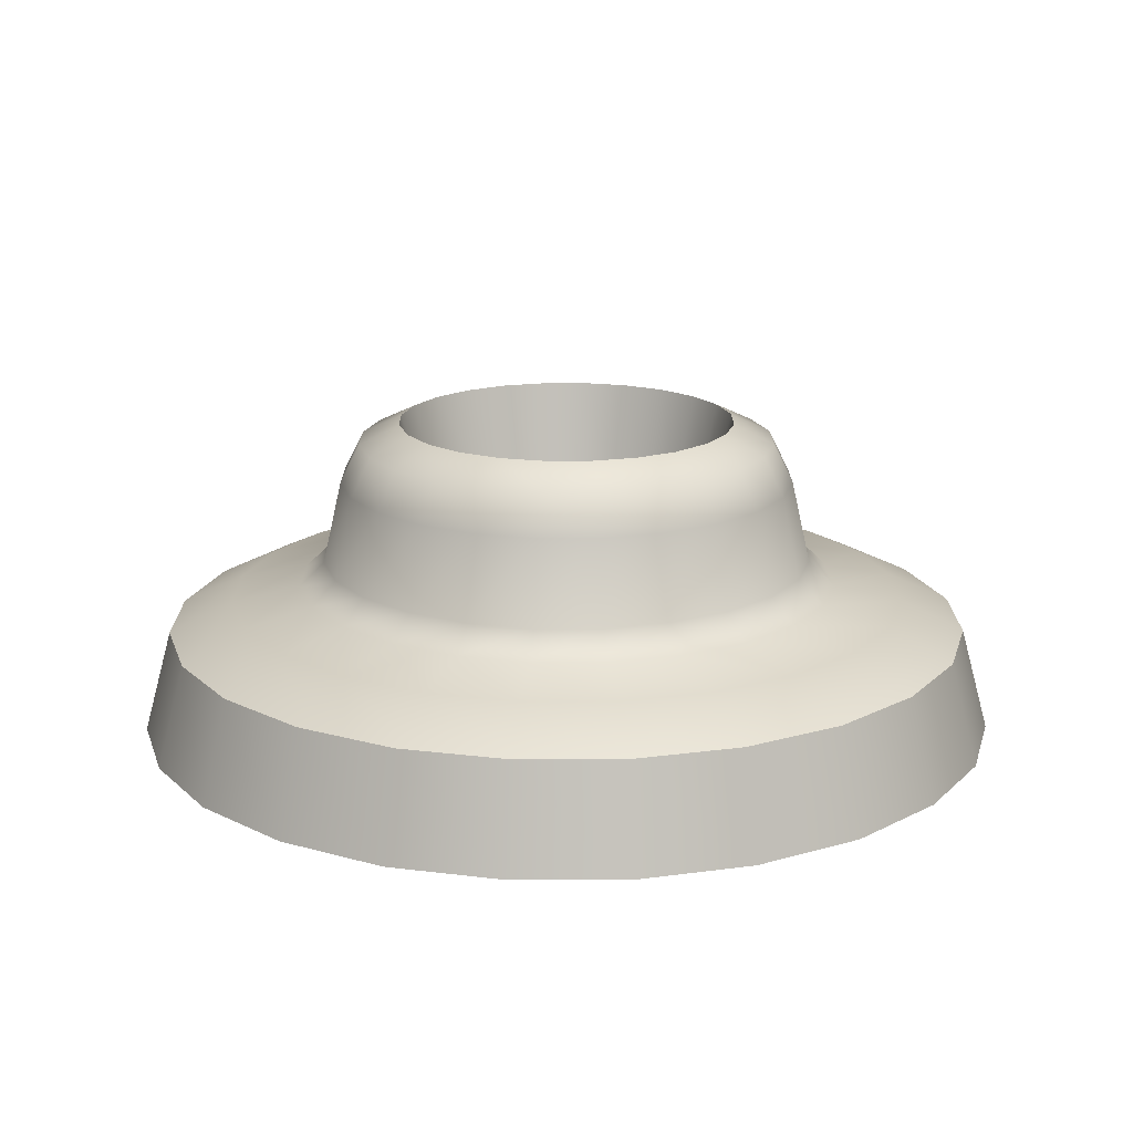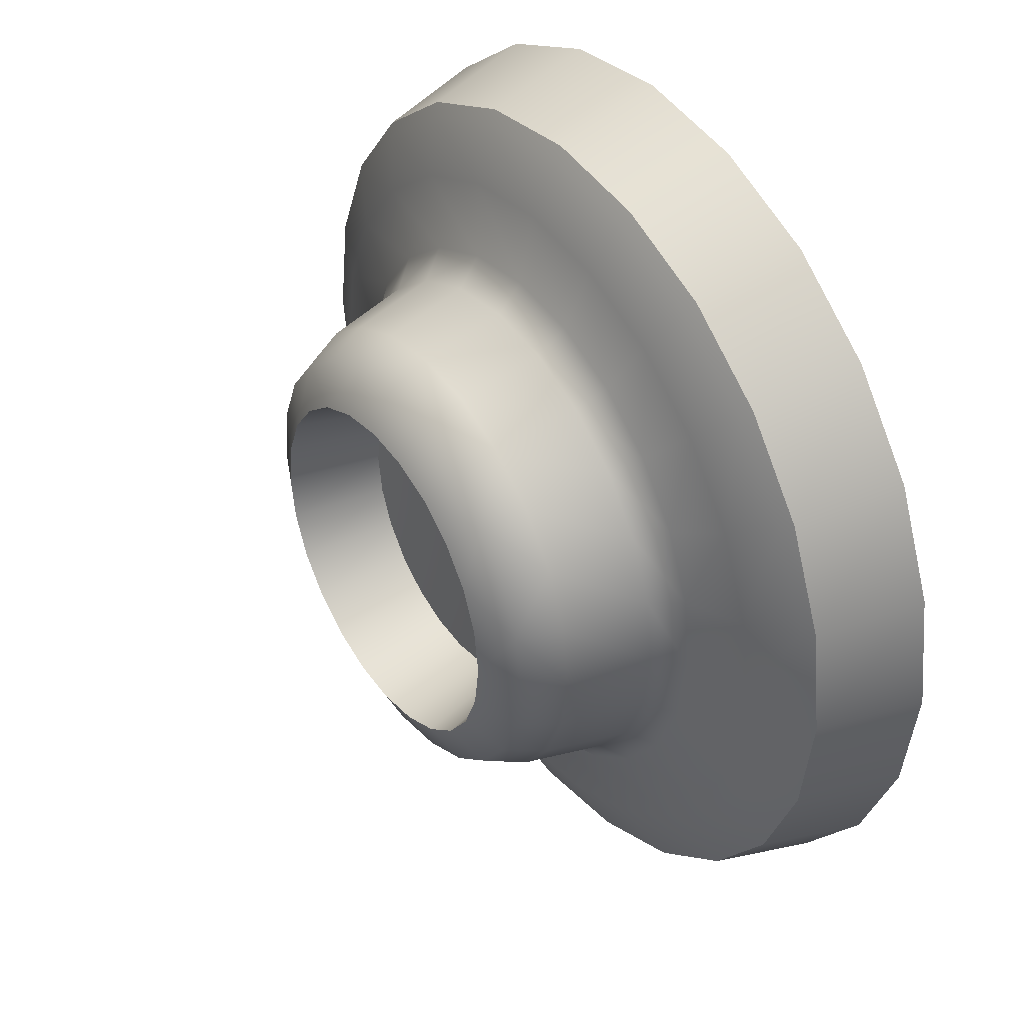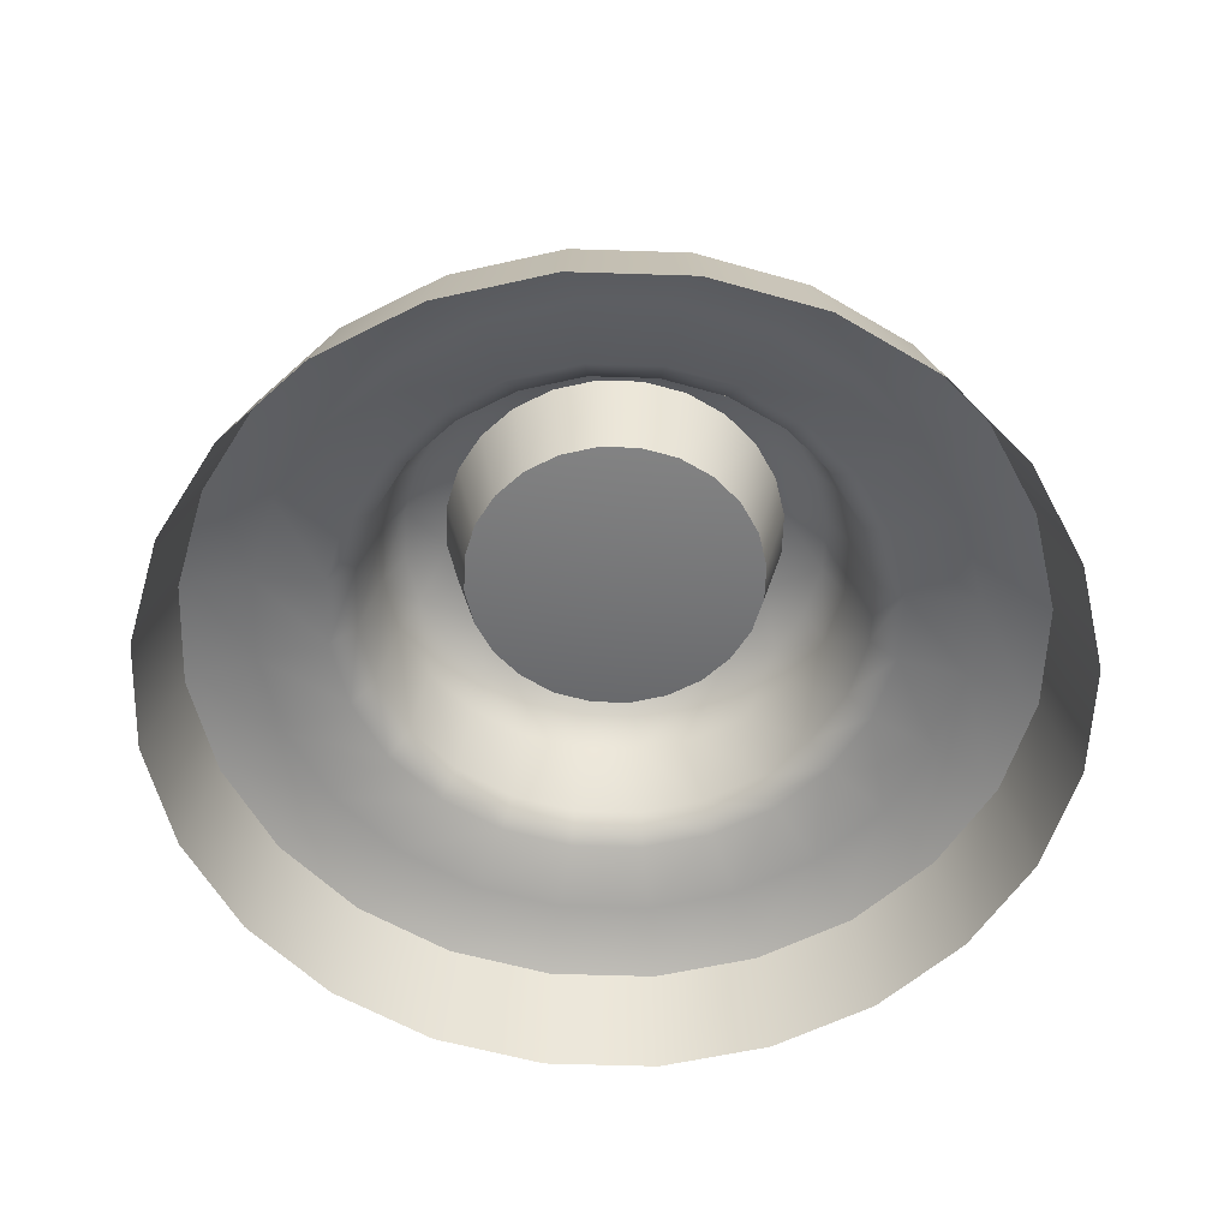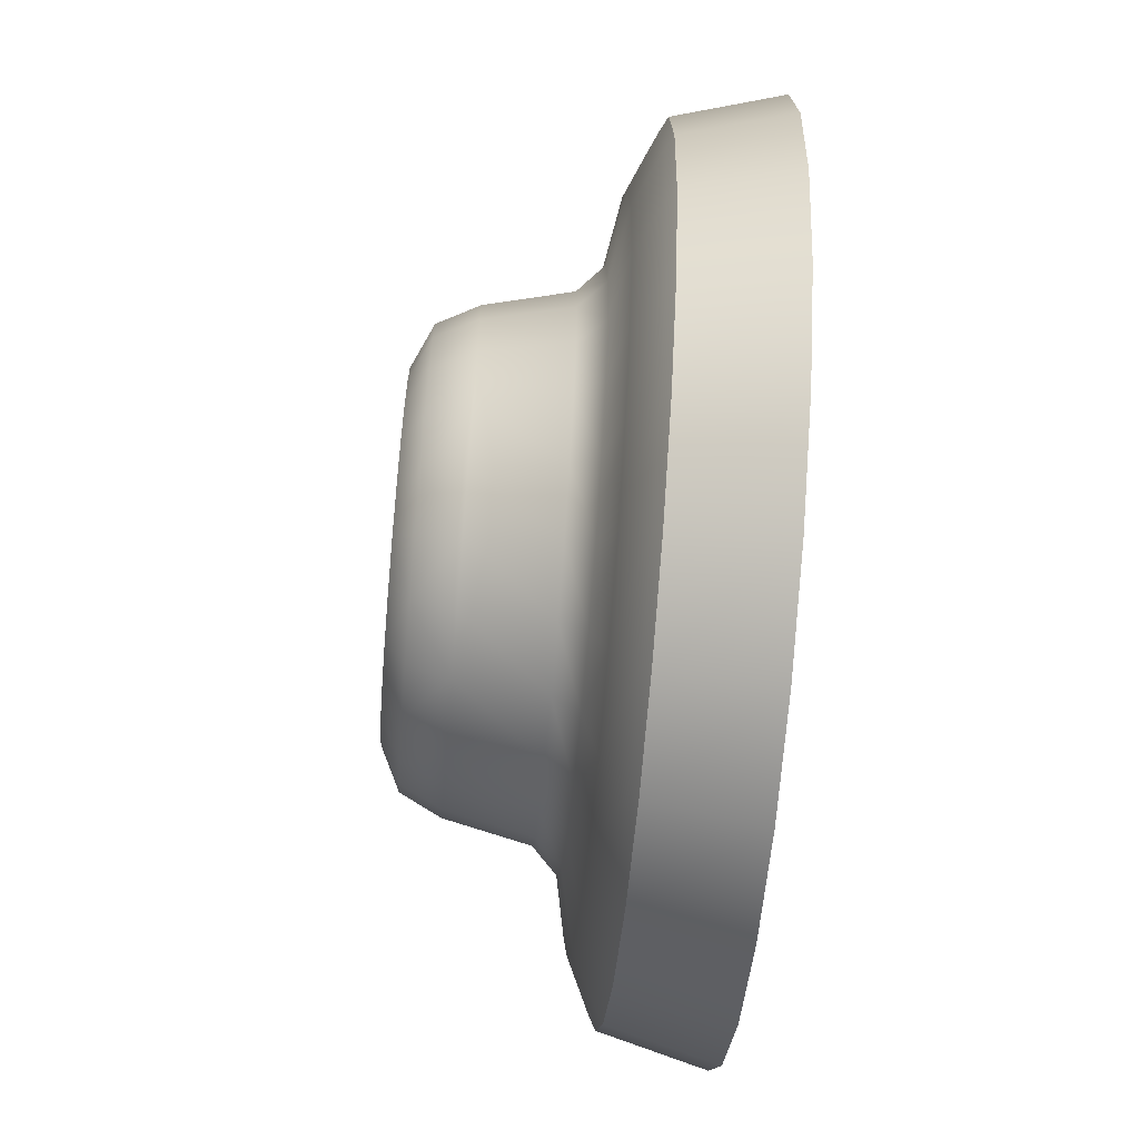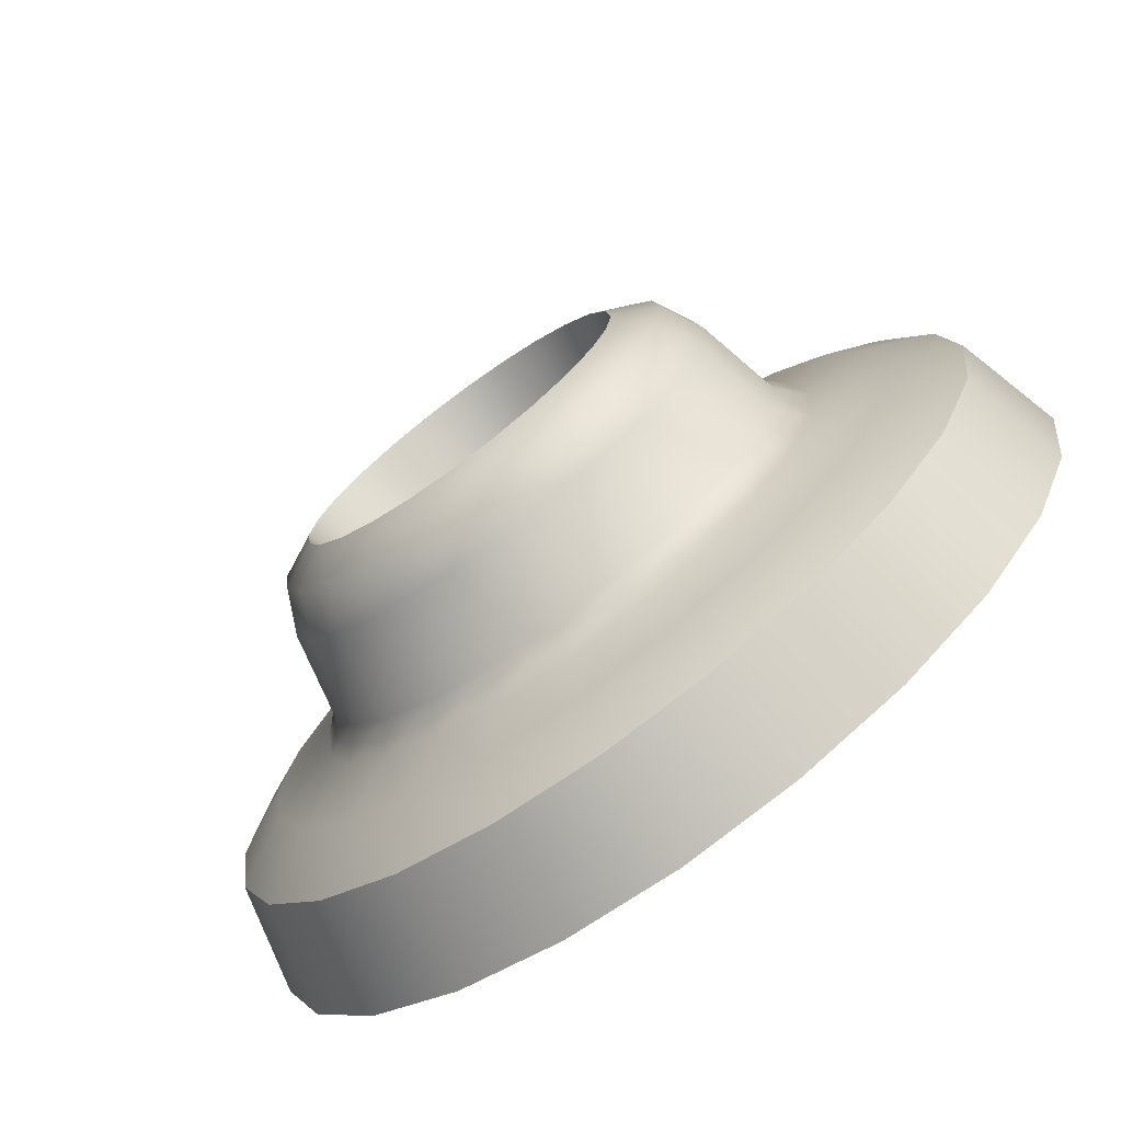
<metadata>
{"format":"obj","ext":"obj","renderer":"f3d","projection":"perspective","resolution":1024,"background":"white","views":[{"elev":17.0,"azim":-128.0,"up":"+Z"},{"elev":40.3,"azim":55.3,"up":"+Y"},{"elev":-56.9,"azim":-144.3,"up":"+Z"},{"elev":-65.0,"azim":85.1,"up":"+Y"},{"elev":-74.7,"azim":36.4,"up":"+Y"}]}
</metadata>
<code>
v 0.9972 1.3 -0.3699
v 0.9334 1.283 -0.1262
v 0.9668 1.033 -0.1262
v 1.033 1.033 -0.3699
v 0.8946 1.549 -0.3699
v 0.8373 1.516 -0.1262
v 0.73 1.763 -0.3699
v 0.6832 1.716 -0.1262
v 0.5165 1.928 -0.3699
v 0.4834 1.87 -0.1262
v 0.2672 2.03 -0.3699
v 0.2501 1.966 -0.1262
v 1.9e-05 2.066 -0.3699
v 1.9e-05 2 -0.1262
v -0.2672 2.03 -0.3699
v -0.2501 1.966 -0.1262
v -0.5165 1.928 -0.3699
v -0.4834 1.87 -0.1262
v -0.73 1.763 -0.3699
v -0.6832 1.716 -0.1262
v -0.8946 1.549 -0.3699
v -0.8373 1.516 -0.1262
v -0.9972 1.3 -0.3699
v -0.9333 1.283 -0.1262
v -1.033 1.033 -0.3699
v -0.9668 1.033 -0.1262
v -0.9972 0.7658 -0.3699
v -0.9333 0.7829 -0.1262
v -0.8946 0.5165 -0.3699
v -0.8373 0.5496 -0.1262
v -0.73 0.303 -0.3699
v -0.6832 0.3497 -0.1262
v -0.5165 0.1384 -0.3699
v -0.4834 0.1957 -0.1262
v -0.2672 0.0358 -0.3699
v -0.2501 0.09965 -0.1262
v -8e-06 0 -0.3699
v -8e-06 0.06615 -0.1262
v 0.2672 0.0358 -0.3699
v 0.2501 0.09967 -0.1262
v 0.5165 0.1384 -0.3699
v 0.4834 0.1957 -0.1262
v 0.73 0.303 -0.3699
v 0.6833 0.3497 -0.1262
v 0.8946 0.5165 -0.3699
v 0.8373 0.5496 -0.1262
v 0.9972 0.7658 -0.3699
v 0.9333 0.7829 -0.1262
v 0.4821 1.162 0.3241
v 0.5277 1.174 0.2303
v 0.4734 1.306 0.2303
v 0.4325 1.283 0.3241
v 0.3492 1.235 0.3699
v 0.3893 1.137 0.3699
v 0.4033 1.033 0.3699
v 0.4994 1.033 0.3241
v 0.3529 1.386 0.3241
v 0.3863 1.419 0.2303
v 0.2733 1.506 0.2303
v 0.2497 1.465 0.3241
v 0.2016 1.382 0.3699
v 0.285 1.318 0.3699
v 0.1292 1.515 0.3241
v 0.1414 1.561 0.2303
v 4e-06 1.58 0.2303
v 4e-06 1.532 0.3241
v 4e-06 1.436 0.3699
v 0.1043 1.422 0.3699
v -0.1292 1.515 0.3241
v -0.1414 1.561 0.2303
v -0.2733 1.506 0.2303
v -0.2497 1.465 0.3241
v -0.2016 1.382 0.3699
v -0.1043 1.422 0.3699
v -0.3529 1.386 0.3241
v -0.3863 1.419 0.2303
v -0.4734 1.306 0.2303
v -0.4325 1.283 0.3241
v -0.3492 1.235 0.3699
v -0.285 1.318 0.3699
v -0.4821 1.162 0.3241
v -0.5277 1.174 0.2303
v -0.5466 1.033 0.2303
v -0.4994 1.033 0.3241
v -0.4032 1.033 0.3699
v -0.3893 1.137 0.3699
v -0.4821 0.9038 0.3241
v -0.5277 0.8916 0.2303
v -0.4734 0.7597 0.2303
v -0.4325 0.7833 0.3241
v -0.3492 0.8314 0.3699
v -0.3893 0.9287 0.3699
v -0.3529 0.6801 0.3241
v -0.3863 0.6467 0.2303
v -0.2733 0.5596 0.2303
v -0.2497 0.6005 0.3241
v -0.2016 0.6838 0.3699
v -0.285 0.748 0.3699
v -0.1292 0.5509 0.3241
v -0.1414 0.5053 0.2303
v 4e-06 0.4863 0.2303
v 4e-06 0.5336 0.3241
v 4e-06 0.6297 0.3699
v -0.1043 0.6437 0.3699
v 0.1292 0.5509 0.3241
v 0.1414 0.5053 0.2303
v 0.2733 0.5596 0.2303
v 0.2497 0.6005 0.3241
v 0.2016 0.6838 0.3699
v 0.1043 0.6437 0.3699
v 0.3529 0.6801 0.3241
v 0.3863 0.6467 0.2303
v 0.4734 0.7597 0.2303
v 0.4325 0.7833 0.3241
v 0.3492 0.8314 0.3699
v 0.285 0.748 0.3699
v 0.4821 0.9038 0.3241
v 0.5277 0.8916 0.2303
v 0.5466 1.033 0.2303
v 0.3893 0.9287 0.3699
v 0.5705 1.186 0.03566
v 0.5118 1.328 0.03566
v 0.591 1.033 0.03566
v 0.4177 1.451 0.03566
v 0.2955 1.545 0.03566
v 0.1529 1.604 0.03566
v 4e-06 1.624 0.03566
v -0.1529 1.604 0.03566
v -0.2955 1.545 0.03566
v -0.4177 1.451 0.03566
v -0.5118 1.328 0.03566
v -0.5705 1.186 0.03566
v -0.591 1.033 0.03566
v -0.5705 0.8801 0.03566
v -0.5118 0.7375 0.03566
v -0.4177 0.6153 0.03566
v -0.2955 0.5211 0.03566
v -0.1529 0.4624 0.03566
v 4e-06 0.442 0.03566
v 0.1529 0.4624 0.03566
v 0.2955 0.5211 0.03566
v 0.4177 0.6153 0.03566
v 0.5118 0.7375 0.03566
v 0.5705 0.8801 0.03566
v 0.6286 1.201 -0.02233
v 0.7862 1.244 -0.05416
v 0.7053 1.44 -0.05416
v 0.564 1.359 -0.02233
v 0.6512 1.033 -0.02233
v 0.8144 1.033 -0.05416
v 0.6286 0.8645 -0.02233
v 0.7862 0.8223 -0.05416
v 0.564 0.7074 -0.02233
v 0.7053 0.6258 -0.05416
v 0.4602 0.5728 -0.02233
v 0.5756 0.4575 -0.05416
v 0.3256 0.469 -0.02233
v 0.4072 0.3277 -0.05416
v 0.1684 0.4044 -0.02233
v 0.2107 0.2468 -0.05416
v 4e-06 0.3818 -0.02233
v 4e-06 0.2186 -0.05416
v -0.1684 0.4044 -0.02233
v -0.2107 0.2468 -0.05416
v -0.3256 0.469 -0.02233
v -0.4072 0.3277 -0.05416
v -0.4602 0.5728 -0.02233
v -0.5755 0.4574 -0.05416
v -0.5639 0.7074 -0.02233
v -0.7053 0.6258 -0.05416
v -0.6286 0.8645 -0.02233
v -0.7862 0.8223 -0.05416
v -0.6512 1.033 -0.02233
v -0.8144 1.033 -0.05416
v -0.6286 1.201 -0.02233
v -0.7862 1.244 -0.05416
v -0.5639 1.359 -0.02233
v -0.7053 1.44 -0.05416
v -0.4602 1.493 -0.02233
v -0.5755 1.609 -0.05416
v -0.3256 1.597 -0.02233
v -0.4072 1.738 -0.05416
v -0.1684 1.662 -0.02233
v -0.2107 1.819 -0.05416
v 4e-06 1.684 -0.02233
v 4e-06 1.847 -0.05416
v 0.1684 1.662 -0.02233
v 0.2107 1.819 -0.05416
v 0.3256 1.597 -0.02233
v 0.4072 1.738 -0.05416
v 0.4602 1.493 -0.02233
v 0.5756 1.609 -0.05416
v 0.3385 1.124 0.153
v 0.3507 1.033 0.153
v 0.3037 1.208 0.153
v 0.2478 1.281 0.153
v 0.1753 1.337 0.153
v 0.09072 1.371 0.153
v 4e-06 1.384 0.153
v -0.09071 1.371 0.153
v -0.1753 1.337 0.153
v -0.2478 1.281 0.153
v -0.3037 1.208 0.153
v -0.3385 1.124 0.153
v -0.3507 1.033 0.153
v -0.3385 0.9423 0.153
v -0.3037 0.8577 0.153
v -0.2478 0.7852 0.153
v -0.1753 0.7293 0.153
v -0.09071 0.6945 0.153
v 4e-06 0.6823 0.153
v 0.09072 0.6945 0.153
v 0.1753 0.7293 0.153
v 0.2478 0.7852 0.153
v 0.3037 0.8577 0.153
v 0.3385 0.9423 0.153
v 4e-06 1.033 0.1279
v 0.8108 1.501 -0.1098
v 0.9038 1.275 -0.1098
v 0.9363 1.033 -0.1098
v 0.9038 0.7908 -0.1098
v 0.8109 0.5648 -0.1098
v 0.6617 0.3713 -0.1098
v 0.4682 0.2221 -0.1098
v 0.2422 0.1291 -0.1098
v -8e-06 0.09671 -0.1098
v -0.2422 0.1291 -0.1098
v -0.4681 0.2221 -0.1098
v -0.6617 0.3713 -0.1098
v -0.8108 0.5648 -0.1098
v -0.9038 0.7908 -0.1098
v -0.9363 1.033 -0.1098
v -0.9038 1.275 -0.1098
v -0.8108 1.501 -0.1098
v -0.6617 1.695 -0.1098
v -0.4681 1.844 -0.1098
v -0.2422 1.937 -0.1098
v 1.9e-05 1.969 -0.1098
v 0.2422 1.937 -0.1098
v 0.4681 1.844 -0.1098
v 0.6616 1.695 -0.1098
f 1 2 3
f 1 3 4
f 5 6 2
f 5 2 1
f 7 8 6
f 7 6 5
f 9 10 8
f 9 8 7
f 11 12 10
f 11 10 9
f 13 14 12
f 13 12 11
f 15 16 14
f 15 14 13
f 17 18 16
f 17 16 15
f 19 20 18
f 19 18 17
f 21 22 20
f 21 20 19
f 23 24 22
f 23 22 21
f 25 26 24
f 25 24 23
f 27 28 26
f 27 26 25
f 29 30 28
f 29 28 27
f 31 32 30
f 31 30 29
f 33 34 32
f 33 32 31
f 35 36 34
f 35 34 33
f 37 38 36
f 37 36 35
f 39 40 38
f 39 38 37
f 41 42 40
f 41 40 39
f 43 44 42
f 43 42 41
f 45 46 44
f 45 44 43
f 47 48 46
f 47 46 45
f 4 3 48
f 4 48 47
f 49 50 51
f 49 51 52
f 53 54 49
f 53 49 52
f 49 54 55
f 49 55 56
f 57 58 59
f 57 59 60
f 61 62 57
f 61 57 60
f 57 62 53
f 57 53 52
f 63 64 65
f 63 65 66
f 67 68 63
f 67 63 66
f 63 68 61
f 63 61 60
f 69 70 71
f 69 71 72
f 73 74 69
f 73 69 72
f 69 74 67
f 69 67 66
f 75 76 77
f 75 77 78
f 79 80 75
f 79 75 78
f 75 80 73
f 75 73 72
f 81 82 83
f 81 83 84
f 85 86 81
f 85 81 84
f 81 86 79
f 81 79 78
f 87 88 89
f 87 89 90
f 91 92 87
f 91 87 90
f 87 92 85
f 87 85 84
f 93 94 95
f 93 95 96
f 97 98 93
f 97 93 96
f 93 98 91
f 93 91 90
f 99 100 101
f 99 101 102
f 103 104 99
f 103 99 102
f 99 104 97
f 99 97 96
f 105 106 107
f 105 107 108
f 109 110 105
f 109 105 108
f 105 110 103
f 105 103 102
f 111 112 113
f 111 113 114
f 115 116 111
f 115 111 114
f 111 116 109
f 111 109 108
f 117 118 119
f 117 119 56
f 55 120 117
f 55 117 56
f 117 120 115
f 117 115 114
f 51 50 121
f 51 121 122
f 123 121 50
f 123 50 119
f 59 58 124
f 59 124 125
f 122 124 58
f 122 58 51
f 65 64 126
f 65 126 127
f 125 126 64
f 125 64 59
f 71 70 128
f 71 128 129
f 127 128 70
f 127 70 65
f 77 76 130
f 77 130 131
f 129 130 76
f 129 76 71
f 83 82 132
f 83 132 133
f 131 132 82
f 131 82 77
f 89 88 134
f 89 134 135
f 133 134 88
f 133 88 83
f 95 94 136
f 95 136 137
f 135 136 94
f 135 94 89
f 101 100 138
f 101 138 139
f 137 138 100
f 137 100 95
f 107 106 140
f 107 140 141
f 139 140 106
f 139 106 101
f 113 112 142
f 113 142 143
f 141 142 112
f 141 112 107
f 119 118 144
f 119 144 123
f 143 144 118
f 143 118 113
f 145 146 147
f 145 147 148
f 149 150 146
f 149 146 145
f 151 152 150
f 151 150 149
f 153 154 152
f 153 152 151
f 155 156 154
f 155 154 153
f 157 158 156
f 157 156 155
f 159 160 158
f 159 158 157
f 161 162 160
f 161 160 159
f 163 164 162
f 163 162 161
f 165 166 164
f 165 164 163
f 167 168 166
f 167 166 165
f 169 170 168
f 169 168 167
f 171 172 170
f 171 170 169
f 173 174 172
f 173 172 171
f 175 176 174
f 175 174 173
f 177 178 176
f 177 176 175
f 179 180 178
f 179 178 177
f 181 182 180
f 181 180 179
f 183 184 182
f 183 182 181
f 185 186 184
f 185 184 183
f 187 188 186
f 187 186 185
f 189 190 188
f 189 188 187
f 191 192 190
f 191 190 189
f 148 147 192
f 148 192 191
f 54 193 194
f 54 194 55
f 53 195 193
f 53 193 54
f 62 196 195
f 62 195 53
f 61 197 196
f 61 196 62
f 68 198 197
f 68 197 61
f 67 199 198
f 67 198 68
f 74 200 199
f 74 199 67
f 73 201 200
f 73 200 74
f 80 202 201
f 80 201 73
f 79 203 202
f 79 202 80
f 86 204 203
f 86 203 79
f 85 205 204
f 85 204 86
f 92 206 205
f 92 205 85
f 91 207 206
f 91 206 92
f 98 208 207
f 98 207 91
f 97 209 208
f 97 208 98
f 104 210 209
f 104 209 97
f 103 211 210
f 103 210 104
f 110 212 211
f 110 211 103
f 109 213 212
f 109 212 110
f 116 214 213
f 116 213 109
f 115 215 214
f 115 214 116
f 120 216 215
f 120 215 115
f 55 194 216
f 55 216 120
f 194 193 217
f 193 195 217
f 195 196 217
f 196 197 217
f 197 198 217
f 198 199 217
f 199 200 217
f 200 201 217
f 201 202 217
f 202 203 217
f 203 204 217
f 204 205 217
f 205 206 217
f 206 207 217
f 207 208 217
f 208 209 217
f 209 210 217
f 210 211 217
f 211 212 217
f 212 213 217
f 213 214 217
f 214 215 217
f 215 216 217
f 216 194 217
f 218 219 2
f 218 2 6
f 220 221 48
f 220 48 3
f 222 223 44
f 222 44 46
f 224 225 40
f 224 40 42
f 226 227 36
f 226 36 38
f 228 229 32
f 228 32 34
f 230 231 28
f 230 28 30
f 232 233 24
f 232 24 26
f 234 235 20
f 234 20 22
f 236 237 16
f 236 16 18
f 238 239 12
f 238 12 14
f 240 241 8
f 240 8 10
f 241 192 147
f 241 147 218
f 240 190 192
f 240 192 241
f 239 188 190
f 239 190 240
f 237 184 186
f 237 186 238
f 235 180 182
f 235 182 236
f 233 176 178
f 233 178 234
f 231 172 174
f 231 174 232
f 229 168 170
f 229 170 230
f 227 164 166
f 227 166 228
f 225 160 162
f 225 162 226
f 223 156 158
f 223 158 224
f 221 152 154
f 221 154 222
f 219 146 150
f 219 150 220
f 152 221 220
f 152 220 150
f 156 223 222
f 156 222 154
f 160 225 224
f 160 224 158
f 164 227 226
f 164 226 162
f 168 229 228
f 168 228 166
f 172 231 230
f 172 230 170
f 176 233 232
f 176 232 174
f 180 235 234
f 180 234 178
f 184 237 236
f 184 236 182
f 188 239 238
f 188 238 186
f 146 219 218
f 146 218 147
f 3 2 219
f 3 219 220
f 46 48 221
f 46 221 222
f 42 44 223
f 42 223 224
f 38 40 225
f 38 225 226
f 34 36 227
f 34 227 228
f 30 32 229
f 30 229 230
f 26 28 231
f 26 231 232
f 22 24 233
f 22 233 234
f 18 20 235
f 18 235 236
f 14 16 237
f 14 237 238
f 10 12 239
f 10 239 240
f 6 8 241
f 6 241 218
f 119 50 49
f 119 49 56
f 51 58 57
f 51 57 52
f 59 64 63
f 59 63 60
f 65 70 69
f 65 69 66
f 71 76 75
f 71 75 72
f 77 82 81
f 77 81 78
f 83 88 87
f 83 87 84
f 89 94 93
f 89 93 90
f 95 100 99
f 95 99 96
f 101 106 105
f 101 105 102
f 107 112 111
f 107 111 108
f 113 118 117
f 113 117 114
f 145 148 122
f 145 122 121
f 149 145 121
f 149 121 123
f 191 189 125
f 191 125 124
f 148 191 124
f 148 124 122
f 187 185 127
f 187 127 126
f 189 187 126
f 189 126 125
f 183 181 129
f 183 129 128
f 185 183 128
f 185 128 127
f 179 177 131
f 179 131 130
f 181 179 130
f 181 130 129
f 175 173 133
f 175 133 132
f 177 175 132
f 177 132 131
f 171 169 135
f 171 135 134
f 173 171 134
f 173 134 133
f 167 165 137
f 167 137 136
f 169 167 136
f 169 136 135
f 163 161 139
f 163 139 138
f 165 163 138
f 165 138 137
f 159 157 141
f 159 141 140
f 161 159 140
f 161 140 139
f 155 153 143
f 155 143 142
f 157 155 142
f 157 142 141
f 151 149 123
f 151 123 144
f 153 151 144
f 153 144 143

</code>
